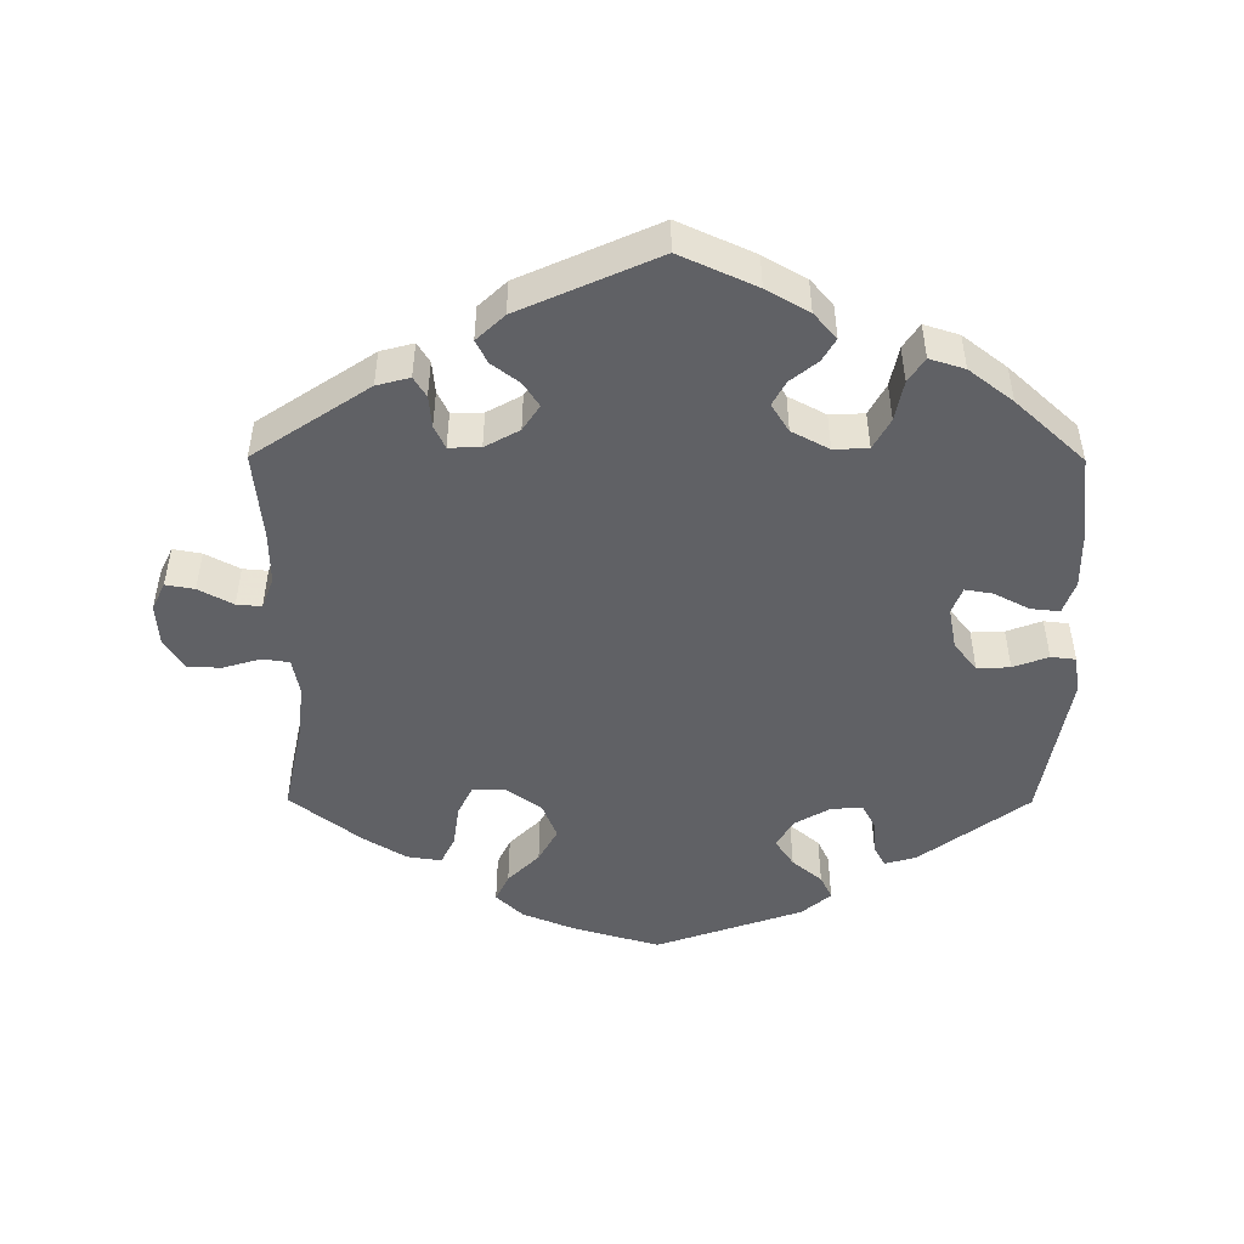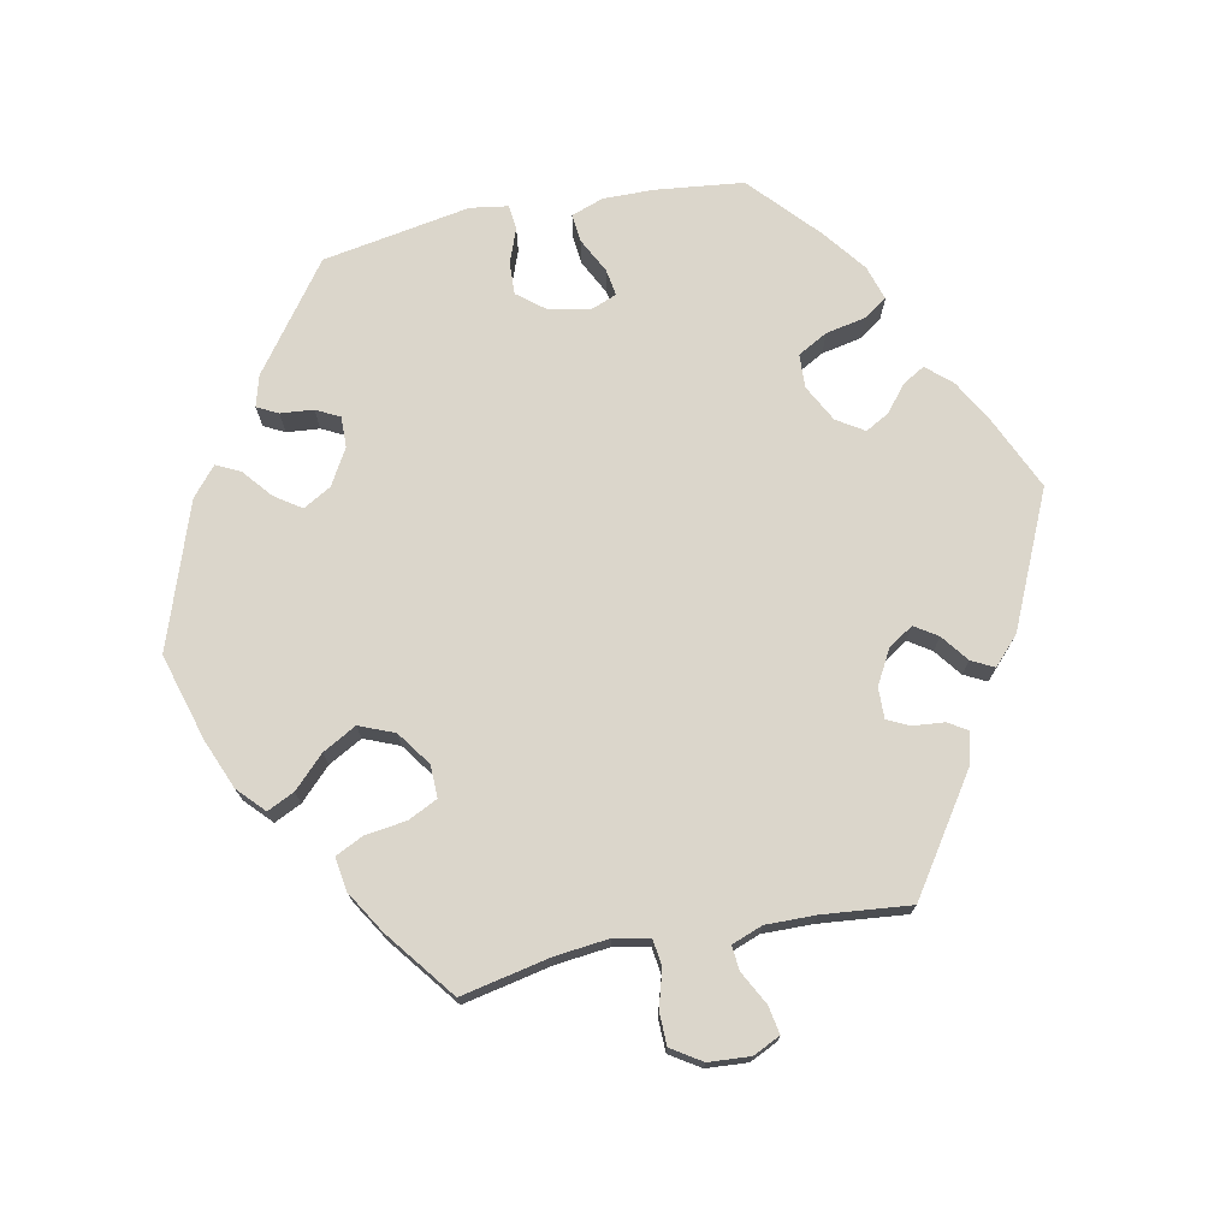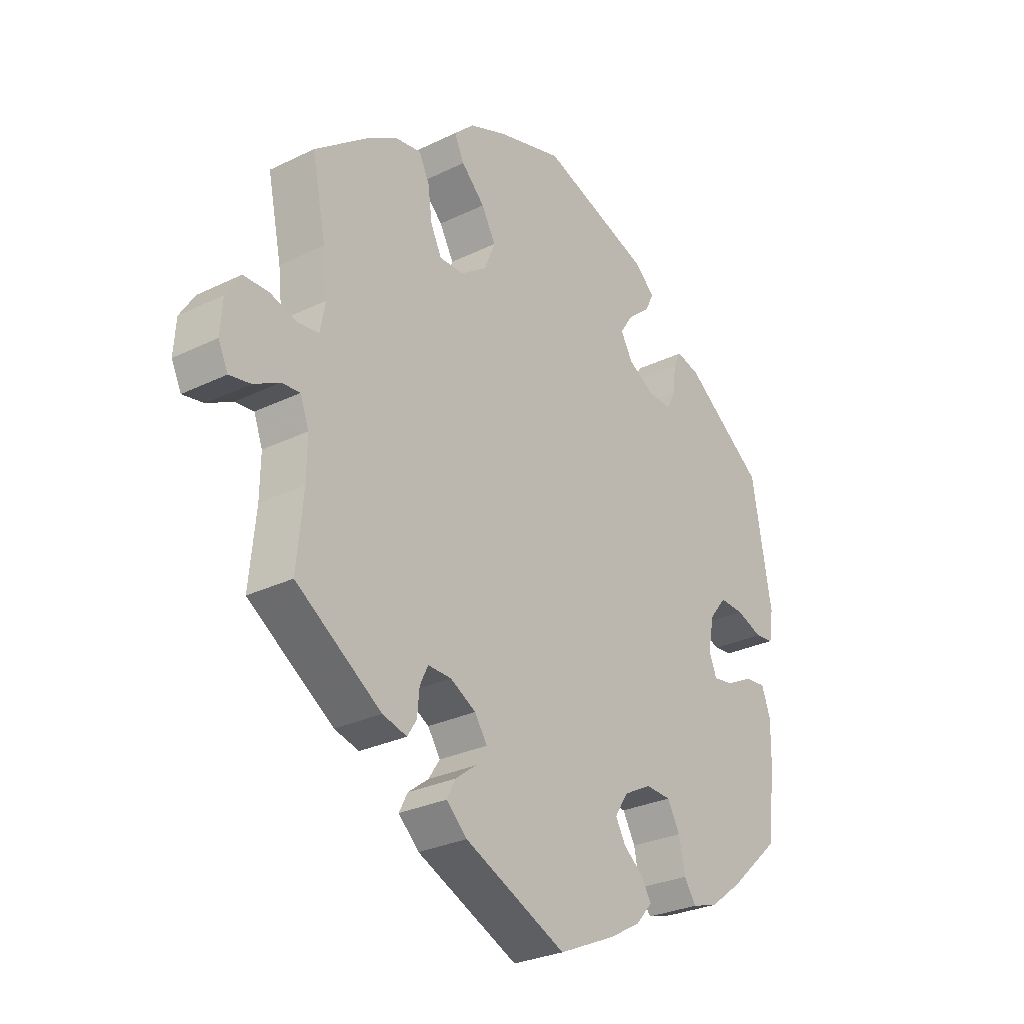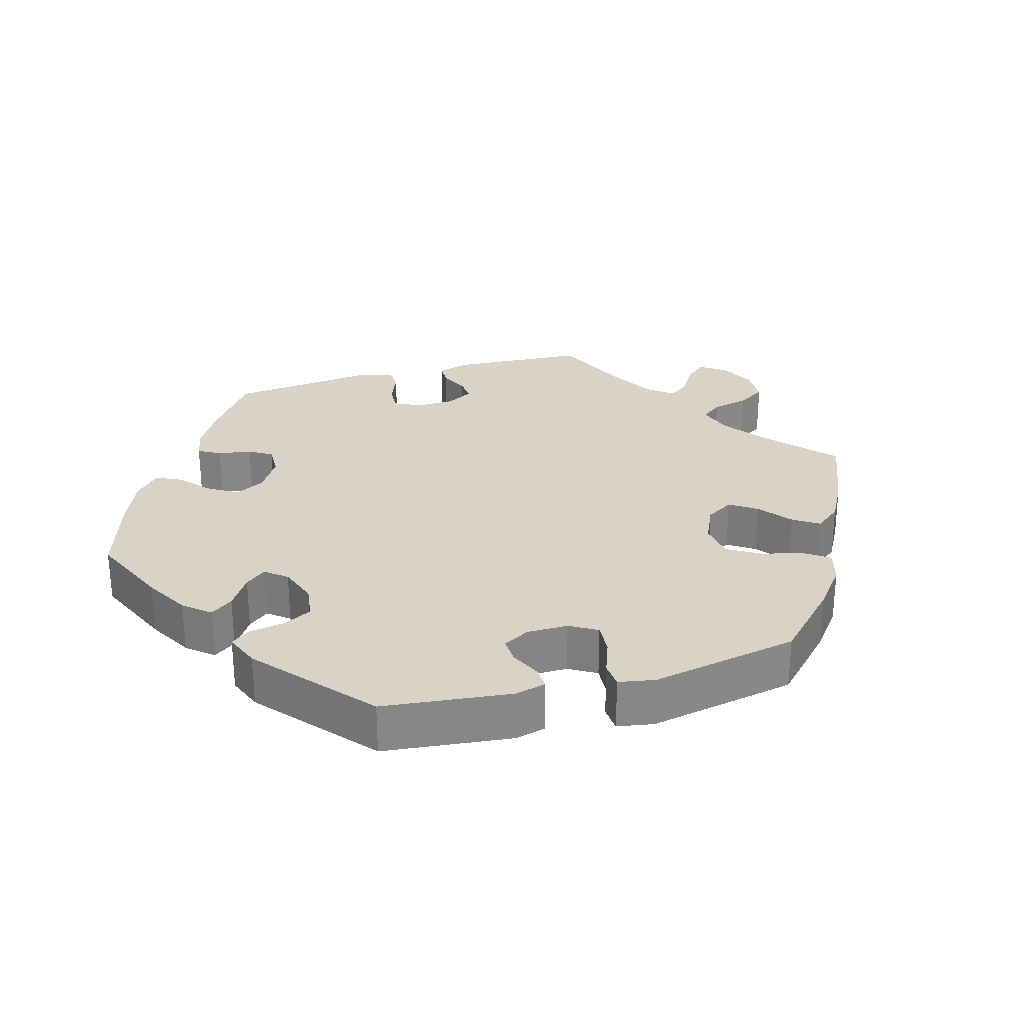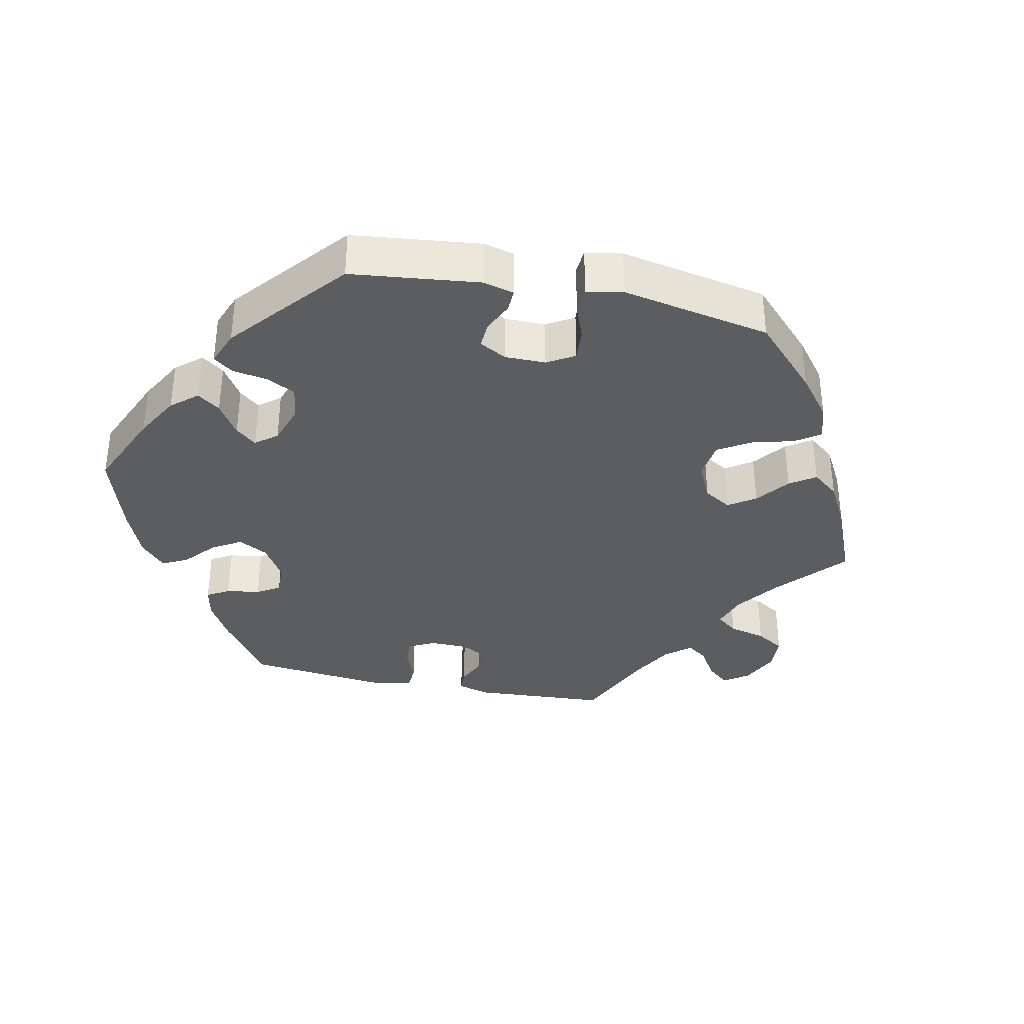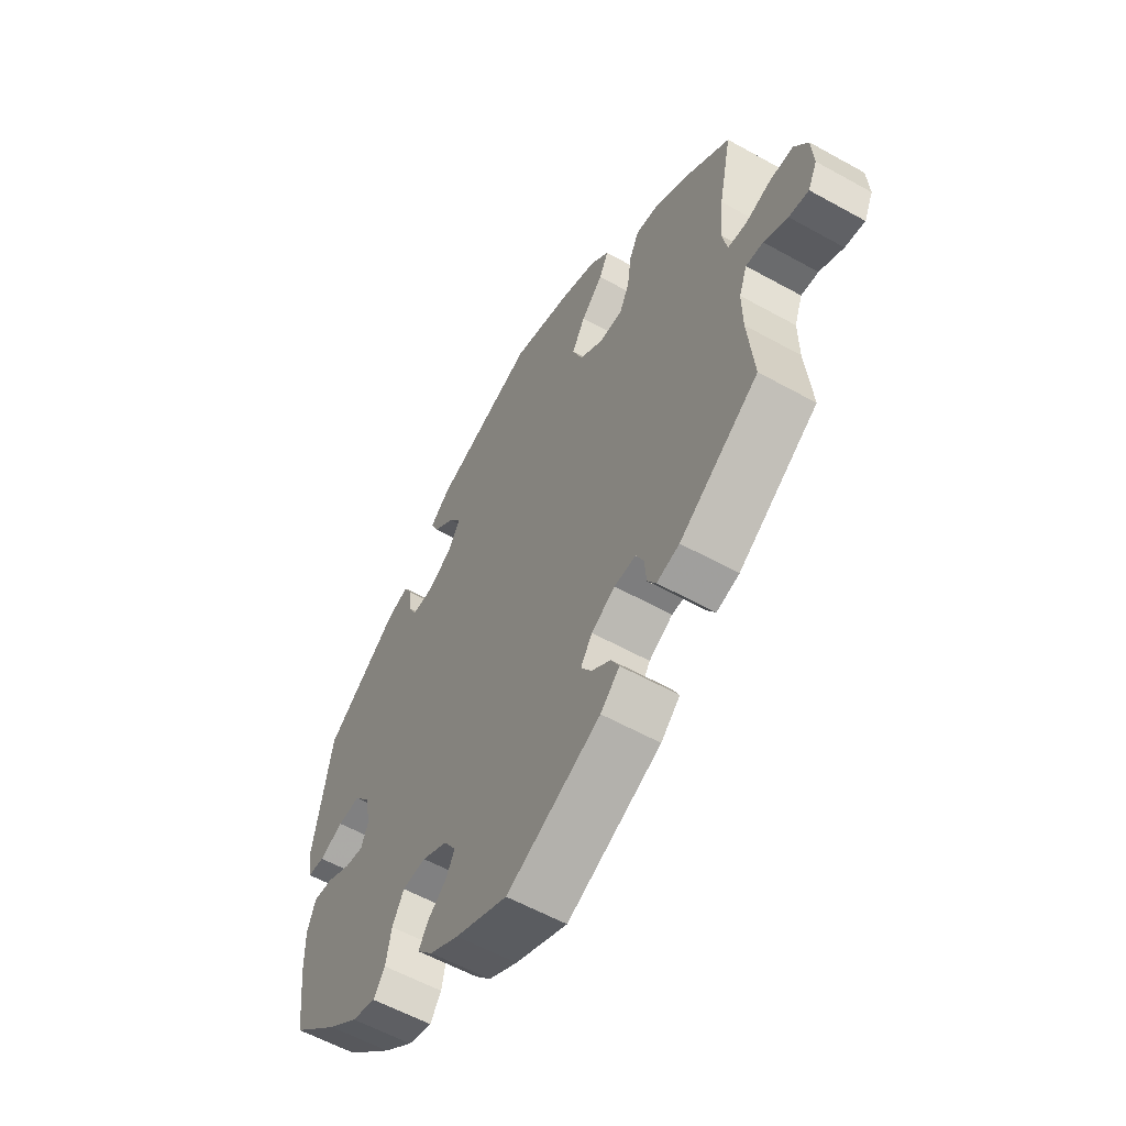
<metadata>
{"format":"obj","ext":"obj","renderer":"f3d","projection":"perspective","resolution":1024,"background":"white","views":[{"elev":-49.0,"azim":179.7,"up":"+Y"},{"elev":73.6,"azim":78.6,"up":"+Y"},{"elev":-28.4,"azim":126.4,"up":"+Z"},{"elev":28.1,"azim":-46.2,"up":"+Y"},{"elev":-35.8,"azim":-41.9,"up":"+Y"},{"elev":-57.9,"azim":60.0,"up":"+Z"}]}
</metadata>
<code>
v 0.12 0.07 0.543
v 0.189 0.07 0.515
v 0.226 0.07 0.48
v 0.208 0.07 0.442
v 0.165 0.07 0.399
v 0.139 0.07 0.352
v 0.159 0.07 0.303
v 0.207 0.07 0.269
v 0.252 0.07 0.268
v 0.272 0.07 0.309
v 0.28 0.07 0.367
v 0.299 0.07 0.406
v 0.346 0.07 0.399
v 0.405 0.07 0.363
v 0.501 0.07 0.289
v 0.475 0.07 0.164
v 0.467 0.07 0.09
v 0.477 0.07 0.04
v 0.514 0.07 0.035
v 0.565 0.07 0.05
v 0.611 0.07 0.049
v 0.638 0.07 0.007
v 0.642 0.07 -0.051
v 0.624 0.07 -0.089
v 0.585 0.07 -0.082
v 0.538 0.07 -0.057
v 0.504 0.07 -0.054
v 0.488 0.07 -0.097
v 0.489 0.07 -0.167
v 0.501 0.07 -0.289
v 0.344 0.07 -0.394
v 0.299 0.07 -0.406
v 0.282 0.07 -0.379
v 0.278 0.07 -0.335
v 0.263 0.07 -0.304
v 0.22 0.07 -0.305
v 0.173 0.07 -0.331
v 0.15 0.07 -0.366
v 0.171 0.07 -0.398
v 0.209 0.07 -0.427
v 0.225 0.07 -0.458
v 0.187 0.07 -0.494
v 0 0.07 -0.578
v -0.104 0.07 -0.531
v -0.162 0.07 -0.498
v -0.193 0.07 -0.463
v -0.175 0.07 -0.432
v -0.138 0.07 -0.402
v -0.12 0.07 -0.369
v -0.144 0.07 -0.331
v -0.195 0.07 -0.304
v -0.242 0.07 -0.306
v -0.265 0.07 -0.348
v -0.276 0.07 -0.403
v -0.298 0.07 -0.436
v -0.346 0.07 -0.421
v -0.406 0.07 -0.375
v -0.5 0.07 -0.289
v -0.514 0.07 -0.167
v -0.515 0.07 -0.096
v -0.499 0.07 -0.051
v -0.46 0.07 -0.055
v -0.411 0.07 -0.08
v -0.374 0.07 -0.086
v -0.36 0.07 -0.05
v -0.371 0.07 0.007
v -0.402 0.07 0.046
v -0.447 0.07 0.044
v -0.495 0.07 0.026
v -0.529 0.07 0.03
v -0.537 0.07 0.082
v -0.501 0.07 0.288
v -0.354 0.07 0.397
v -0.311 0.07 0.409
v -0.296 0.07 0.38
v -0.292 0.07 0.334
v -0.275 0.07 0.301
v -0.232 0.07 0.302
v -0.182 0.07 0.331
v -0.16 0.07 0.37
v -0.185 0.07 0.407
v -0.226 0.07 0.441
v -0.242 0.07 0.474
v -0.202 0.07 0.508
v -0.001 0.07 0.578
v 0.12 0 0.543
v 0.189 0 0.515
v 0.226 0 0.48
v 0.208 0 0.442
v 0.165 0 0.399
v 0.139 0 0.352
v 0.159 0 0.303
v 0.207 0 0.269
v 0.252 0 0.268
v 0.272 0 0.309
v 0.28 0 0.367
v 0.299 0 0.406
v 0.346 0 0.399
v 0.405 0 0.363
v 0.501 0 0.289
v 0.475 0 0.164
v 0.467 0 0.09
v 0.477 0 0.04
v 0.514 0 0.035
v 0.565 0 0.05
v 0.611 0 0.049
v 0.638 0 0.007
v 0.642 0 -0.051
v 0.624 0 -0.089
v 0.585 0 -0.082
v 0.538 0 -0.057
v 0.504 0 -0.054
v 0.488 0 -0.097
v 0.489 0 -0.167
v 0.501 0 -0.289
v 0.344 0 -0.394
v 0.299 0 -0.406
v 0.282 0 -0.379
v 0.278 0 -0.335
v 0.263 0 -0.304
v 0.22 0 -0.305
v 0.173 0 -0.331
v 0.15 0 -0.366
v 0.171 0 -0.398
v 0.209 0 -0.427
v 0.225 0 -0.458
v 0.187 0 -0.494
v 0 0 -0.578
v -0.104 0 -0.531
v -0.162 0 -0.498
v -0.193 0 -0.463
v -0.175 0 -0.432
v -0.138 0 -0.402
v -0.12 0 -0.369
v -0.144 0 -0.331
v -0.195 0 -0.304
v -0.242 0 -0.306
v -0.265 0 -0.348
v -0.276 0 -0.403
v -0.298 0 -0.436
v -0.346 0 -0.421
v -0.406 0 -0.375
v -0.5 0 -0.289
v -0.514 0 -0.167
v -0.515 0 -0.096
v -0.499 0 -0.051
v -0.46 0 -0.055
v -0.411 0 -0.08
v -0.374 0 -0.086
v -0.36 0 -0.05
v -0.371 0 0.007
v -0.402 0 0.046
v -0.447 0 0.044
v -0.495 0 0.026
v -0.529 0 0.03
v -0.537 0 0.082
v -0.501 0 0.288
v -0.354 0 0.397
v -0.311 0 0.409
v -0.296 0 0.38
v -0.292 0 0.334
v -0.275 0 0.301
v -0.232 0 0.302
v -0.182 0 0.331
v -0.16 0 0.37
v -0.185 0 0.407
v -0.226 0 0.441
v -0.242 0 0.474
v -0.202 0 0.508
v -0.001 0 0.578
f 81 82 83 84
f 80 81 84 85
f 79 80 85 1
f 73 74 75 76
f 73 76 77
f 72 73 77
f 71 72 77 78
f 68 69 70 71
f 67 68 71 78
f 60 61 62 63
f 60 63 64
f 59 60 64
f 58 59 64
f 57 58 64
f 56 57 64 65
f 53 54 55 56
f 52 53 56 65
f 45 46 47 48
f 45 48 49
f 44 45 49
f 43 44 49
f 42 43 49
f 39 40 41 42
f 38 39 42 49
f 37 38 49 50
f 31 32 33 34
f 29 30 31 34
f 28 29 34 35
f 27 28 35 36
f 23 24 25 26
f 23 26 27
f 22 23 27
f 19 20 21 22
f 18 19 22 27
f 13 14 15 16
f 13 16 17
f 10 11 12 13
f 9 10 13 17
f 8 9 17 18
f 2 3 4 5
f 79 1 2 5
f 79 5 6
f 66 67 78 79
f 66 79 6 7
f 51 52 65 66
f 37 50 51 66
f 27 36 37 66
f 18 27 66
f 7 8 18 66
f 169 168 167 166
f 170 169 166 165
f 86 170 165 164
f 161 160 159 158
f 162 161 158
f 162 158 157
f 163 162 157 156
f 156 155 154 153
f 163 156 153 152
f 148 147 146 145
f 149 148 145
f 149 145 144
f 149 144 143
f 149 143 142
f 150 149 142 141
f 141 140 139 138
f 150 141 138 137
f 133 132 131 130
f 134 133 130
f 134 130 129
f 134 129 128
f 134 128 127
f 127 126 125 124
f 134 127 124 123
f 135 134 123 122
f 119 118 117 116
f 119 116 115 114
f 120 119 114 113
f 121 120 113 112
f 111 110 109 108
f 112 111 108
f 112 108 107
f 107 106 105 104
f 112 107 104 103
f 101 100 99 98
f 102 101 98
f 98 97 96 95
f 102 98 95 94
f 103 102 94 93
f 90 89 88 87
f 90 87 86 164
f 91 90 164
f 164 163 152 151
f 92 91 164 151
f 151 150 137 136
f 151 136 135 122
f 151 122 121 112
f 151 112 103
f 151 103 93 92
f 1 86 87 2
f 2 87 88 3
f 3 88 89 4
f 4 89 90 5
f 5 90 91 6
f 6 91 92 7
f 7 92 93 8
f 8 93 94 9
f 9 94 95 10
f 10 95 96 11
f 11 96 97 12
f 12 97 98 13
f 13 98 99 14
f 14 99 100 15
f 15 100 101 16
f 16 101 102 17
f 17 102 103 18
f 18 103 104 19
f 19 104 105 20
f 20 105 106 21
f 21 106 107 22
f 22 107 108 23
f 23 108 109 24
f 24 109 110 25
f 25 110 111 26
f 26 111 112 27
f 27 112 113 28
f 28 113 114 29
f 29 114 115 30
f 30 115 116 31
f 31 116 117 32
f 32 117 118 33
f 33 118 119 34
f 34 119 120 35
f 35 120 121 36
f 36 121 122 37
f 37 122 123 38
f 38 123 124 39
f 39 124 125 40
f 40 125 126 41
f 41 126 127 42
f 42 127 128 43
f 43 128 129 44
f 44 129 130 45
f 45 130 131 46
f 46 131 132 47
f 47 132 133 48
f 48 133 134 49
f 49 134 135 50
f 50 135 136 51
f 51 136 137 52
f 52 137 138 53
f 53 138 139 54
f 54 139 140 55
f 55 140 141 56
f 56 141 142 57
f 57 142 143 58
f 58 143 144 59
f 59 144 145 60
f 60 145 146 61
f 61 146 147 62
f 62 147 148 63
f 63 148 149 64
f 64 149 150 65
f 65 150 151 66
f 66 151 152 67
f 67 152 153 68
f 68 153 154 69
f 69 154 155 70
f 70 155 156 71
f 71 156 157 72
f 72 157 158 73
f 73 158 159 74
f 74 159 160 75
f 75 160 161 76
f 76 161 162 77
f 77 162 163 78
f 78 163 164 79
f 79 164 165 80
f 80 165 166 81
f 81 166 167 82
f 82 167 168 83
f 83 168 169 84
f 84 169 170 85
f 85 170 86 1

</code>
